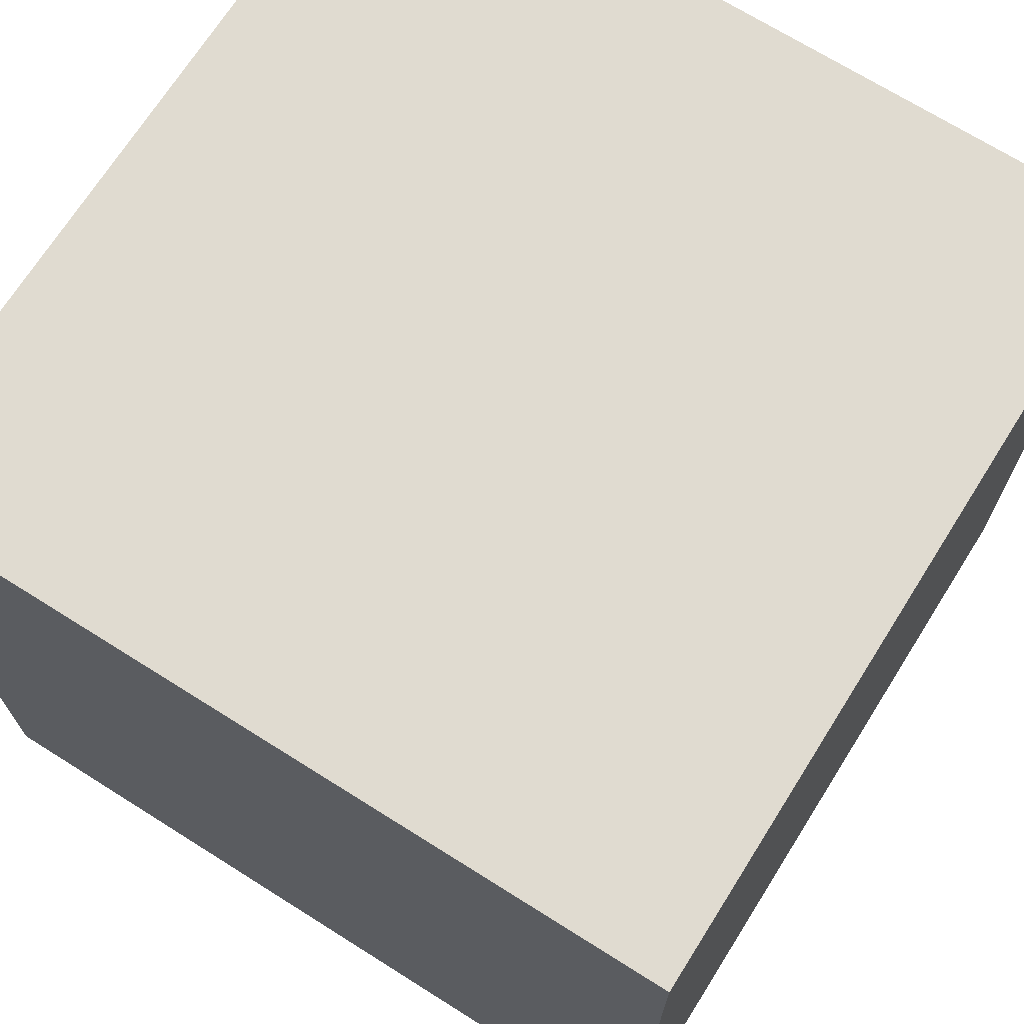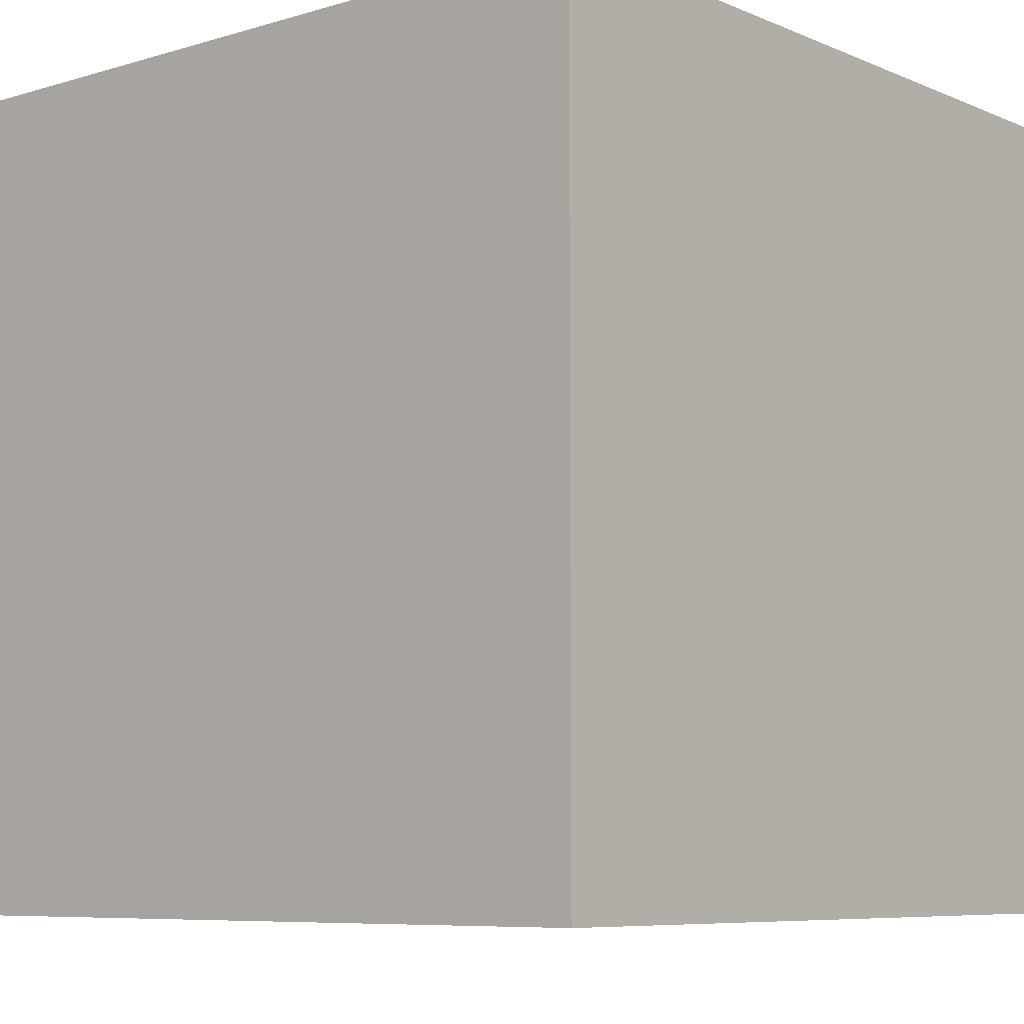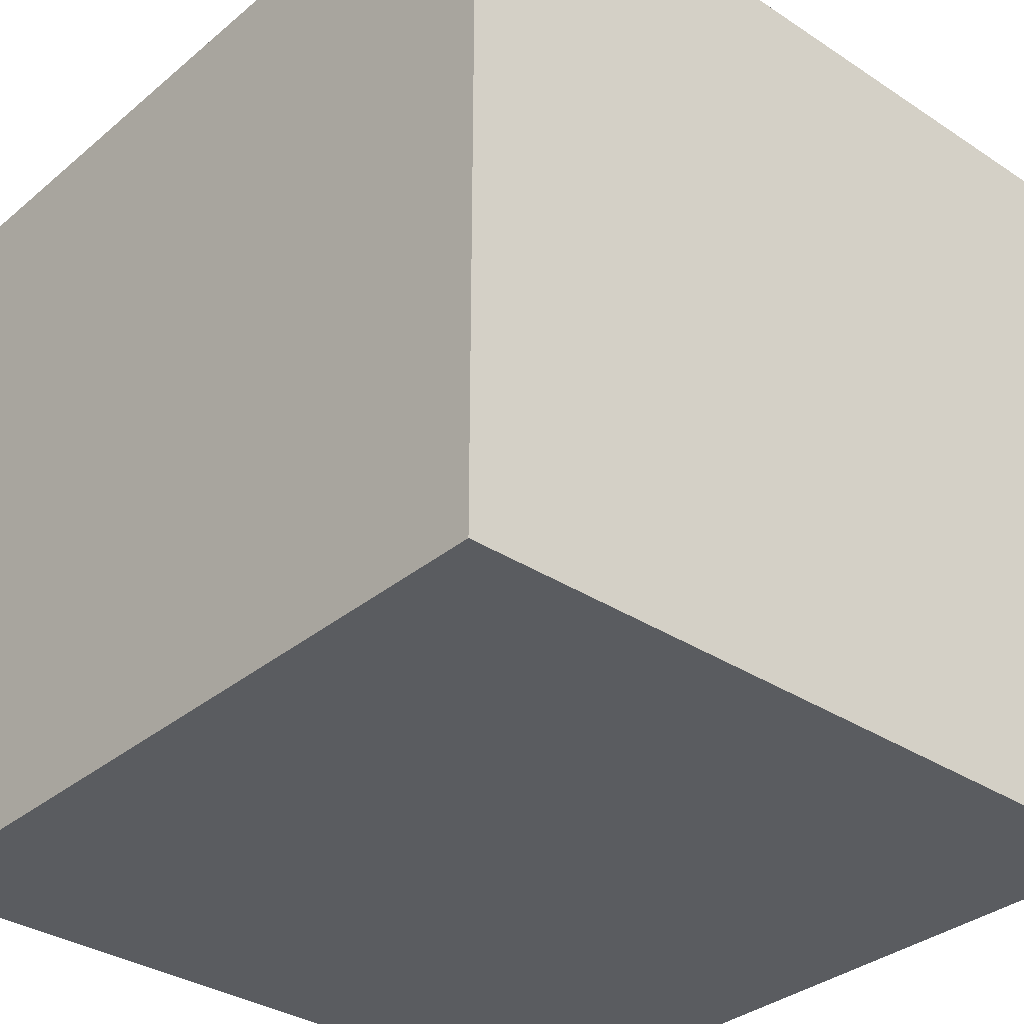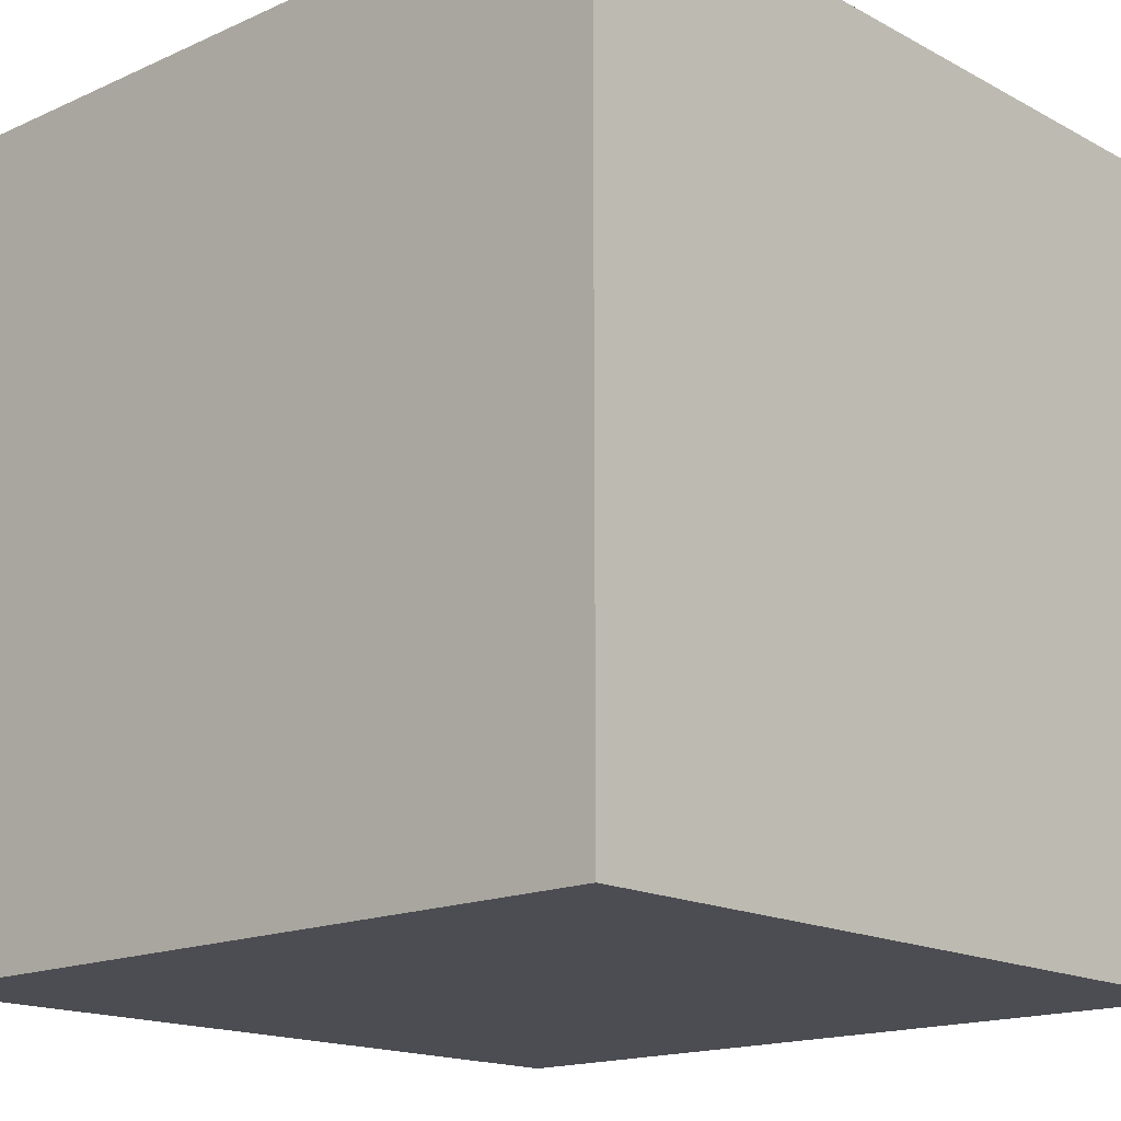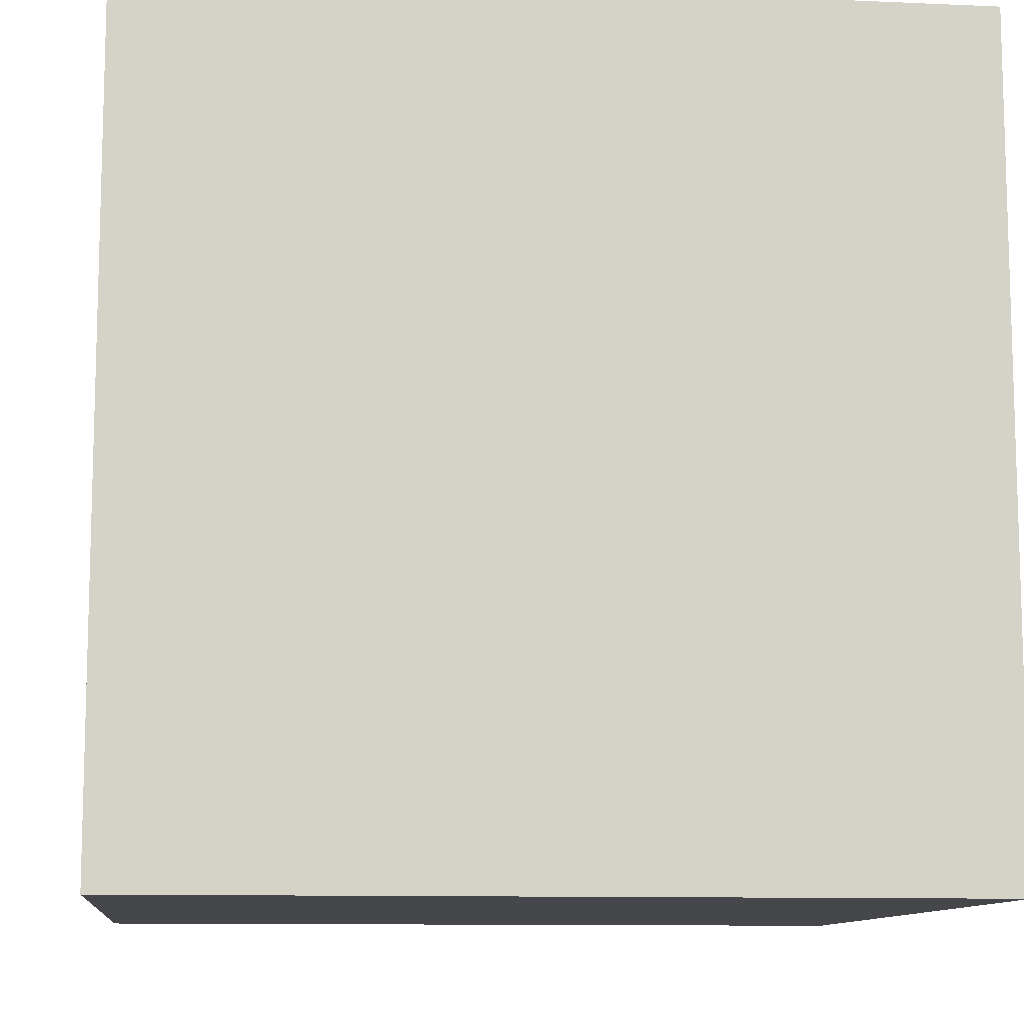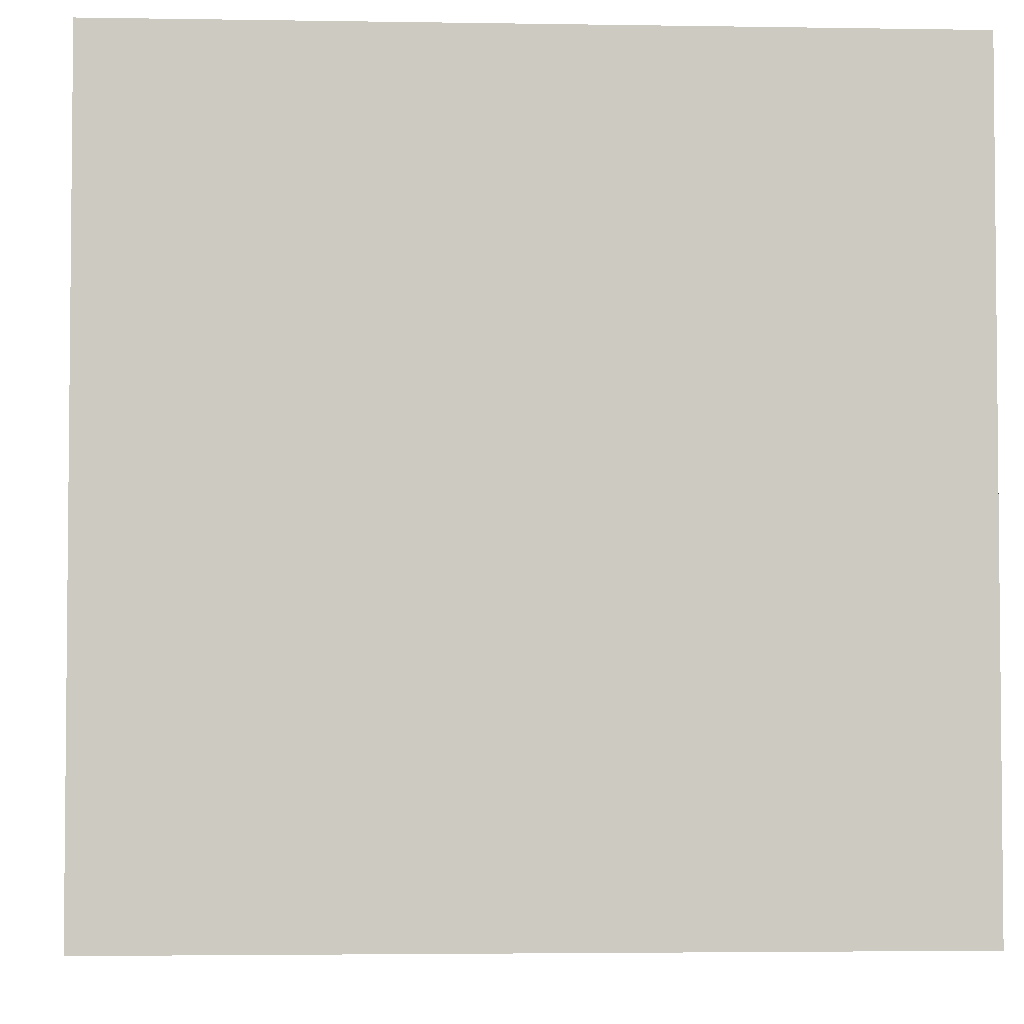
<metadata>
{"format":"obj","ext":"obj","renderer":"f3d","projection":"perspective","resolution":1024,"background":"white","views":[{"elev":70.1,"azim":122.2,"up":"+Y"},{"elev":-7.4,"azim":-49.7,"up":"+Y"},{"elev":-33.7,"azim":-41.7,"up":"+Z"},{"elev":-16.4,"azim":132.5,"up":"+Y"},{"elev":-10.5,"azim":173.6,"up":"+Z"},{"elev":-3.5,"azim":-93.2,"up":"+Y"}]}
</metadata>
<code>
o Cube
v -1 -1 1
v -1 1 1
v -1 -1 -1
v -1 1 -1
v 1 -1 1
v 1 1 1
v 1 -1 -1
v 1 1 -1
f 1 2 4 3
f 3 4 8 7
f 7 8 6 5
f 5 6 2 1
f 3 7 5 1
f 8 4 2 6

</code>
